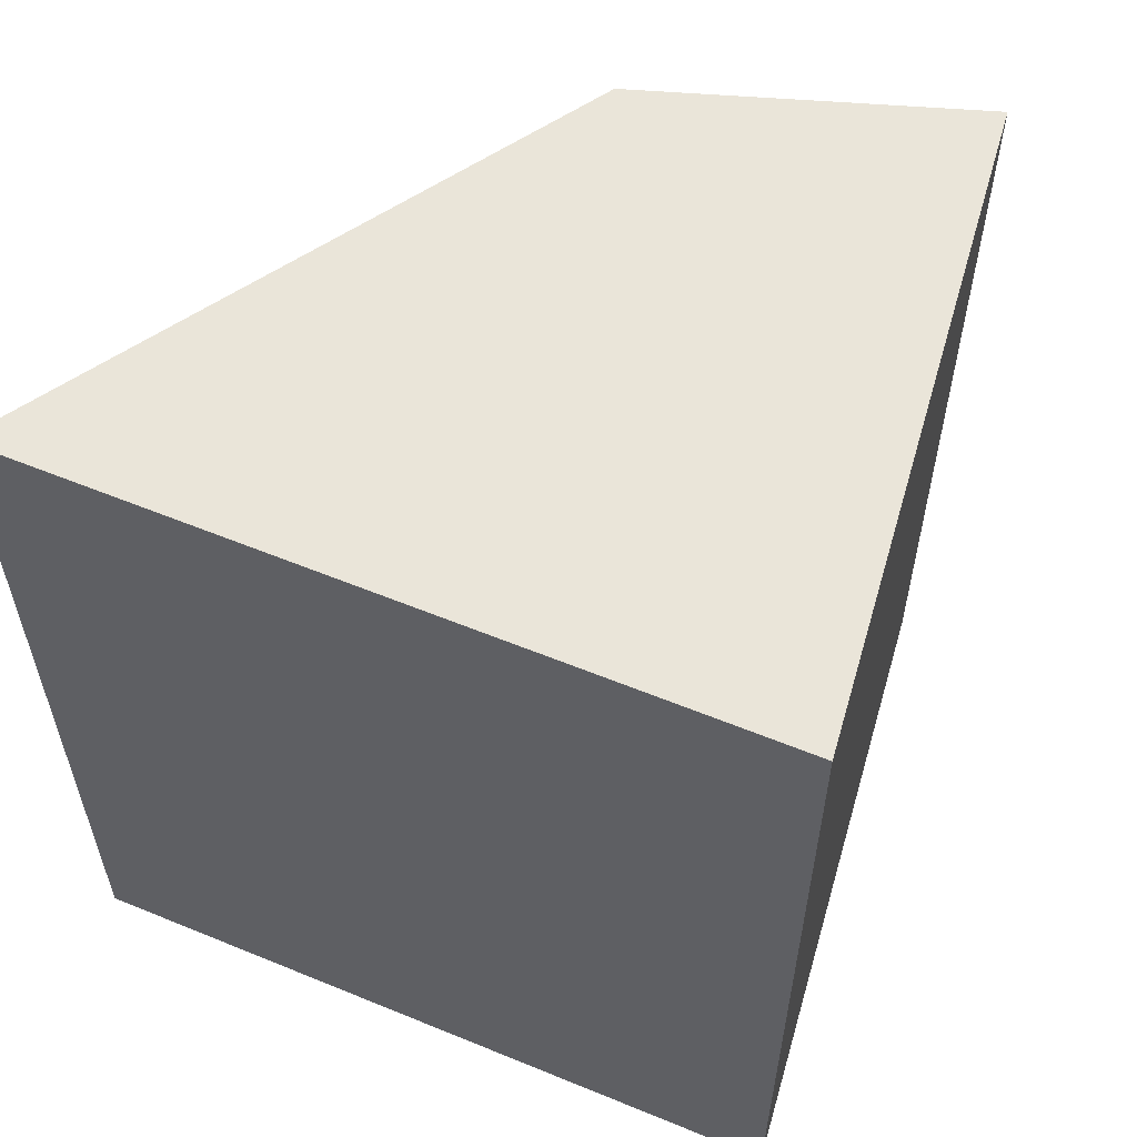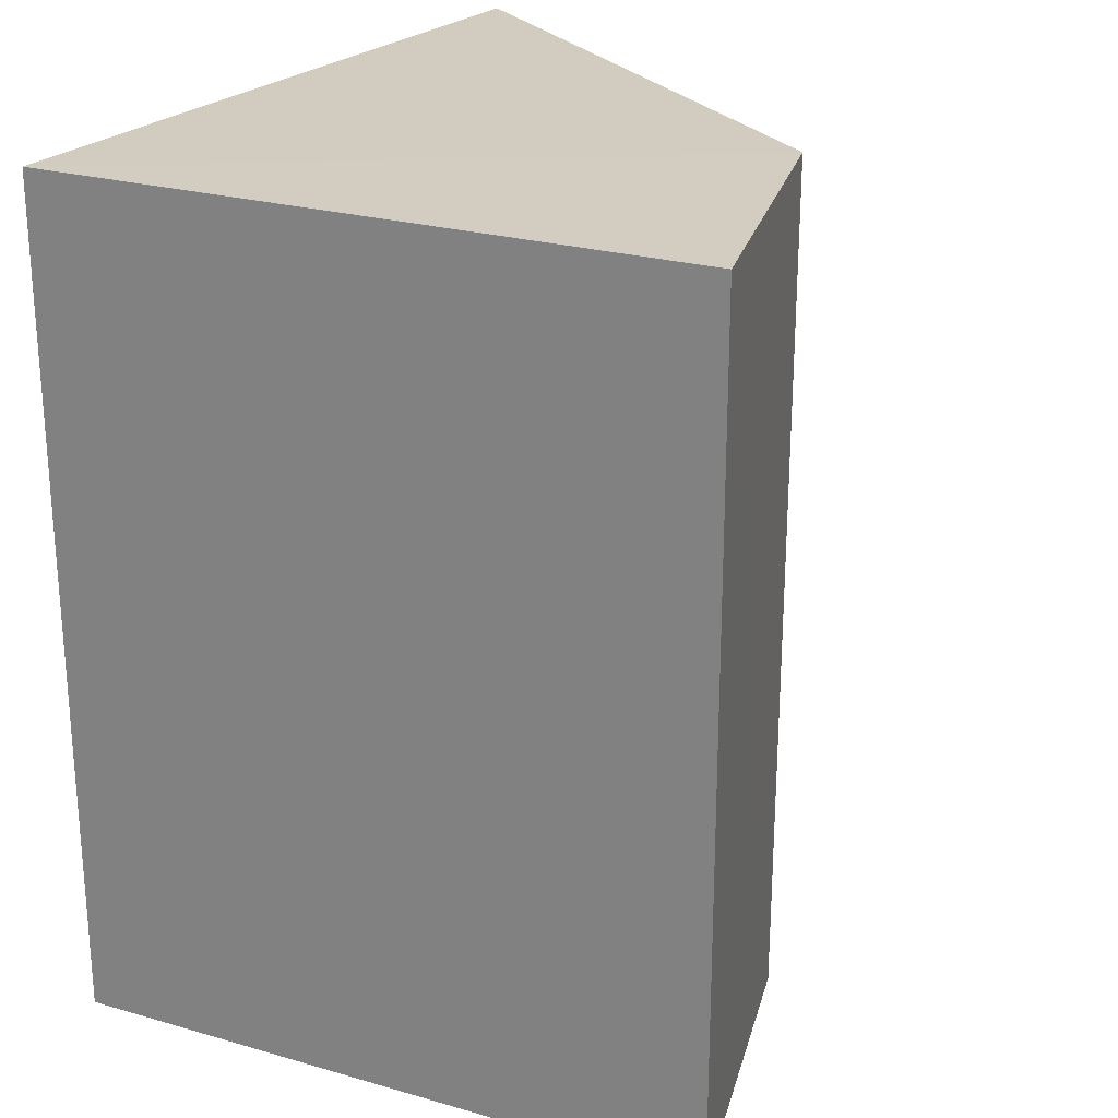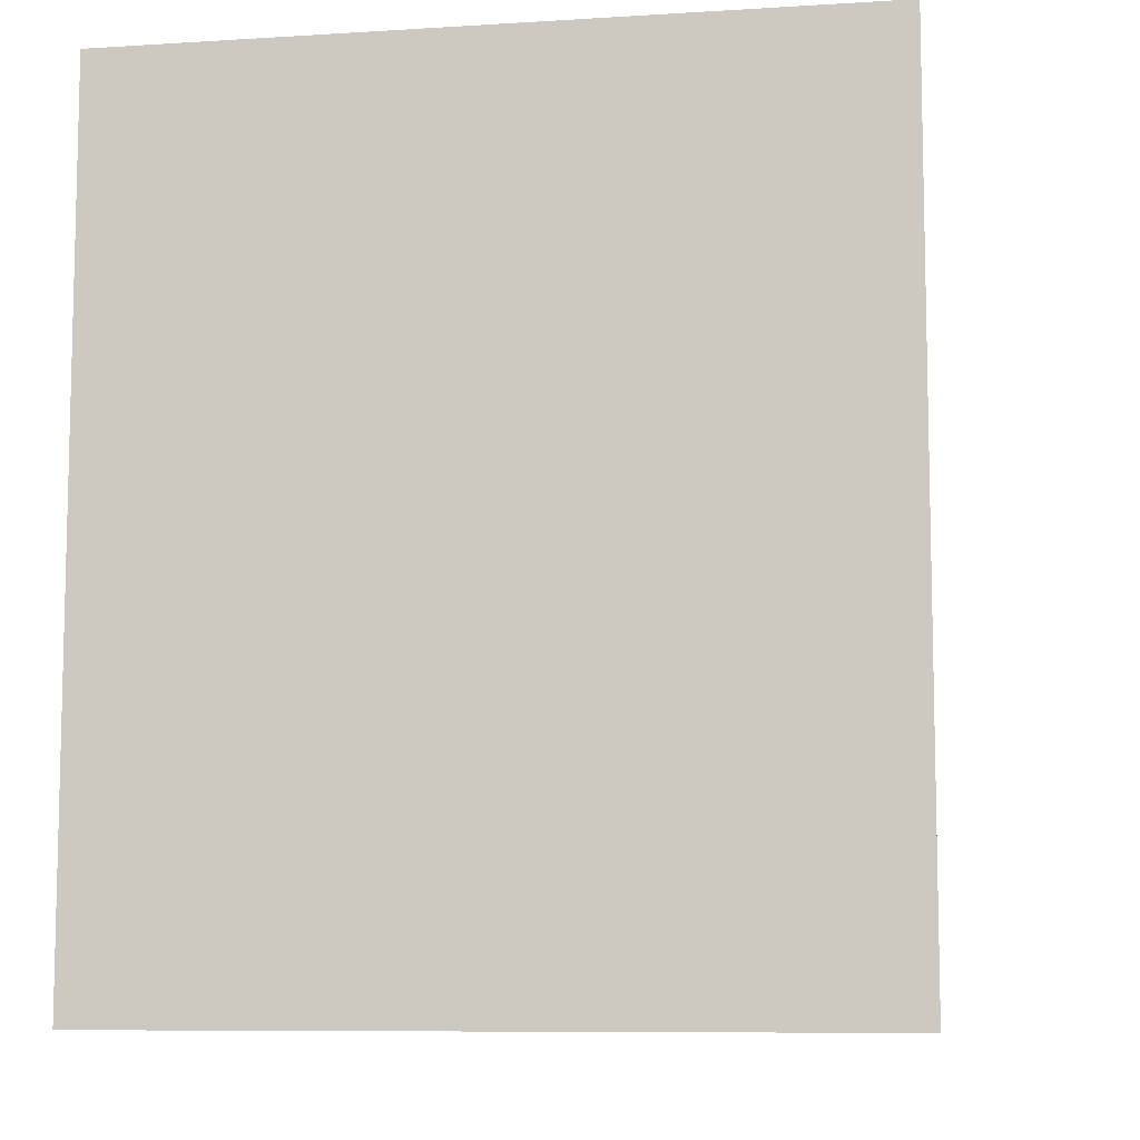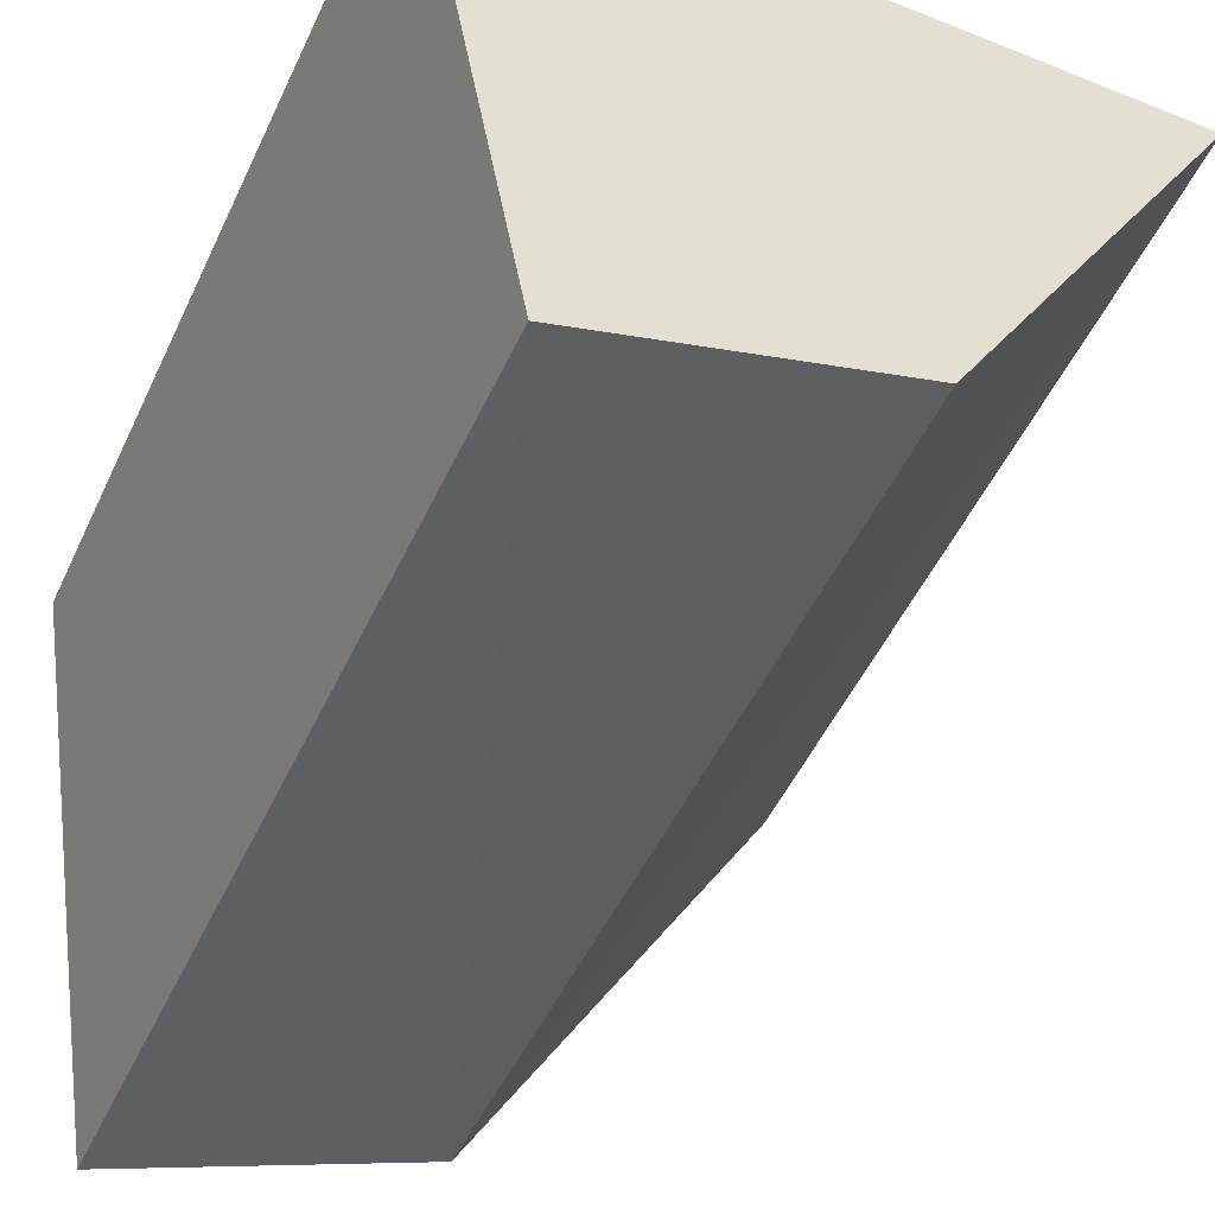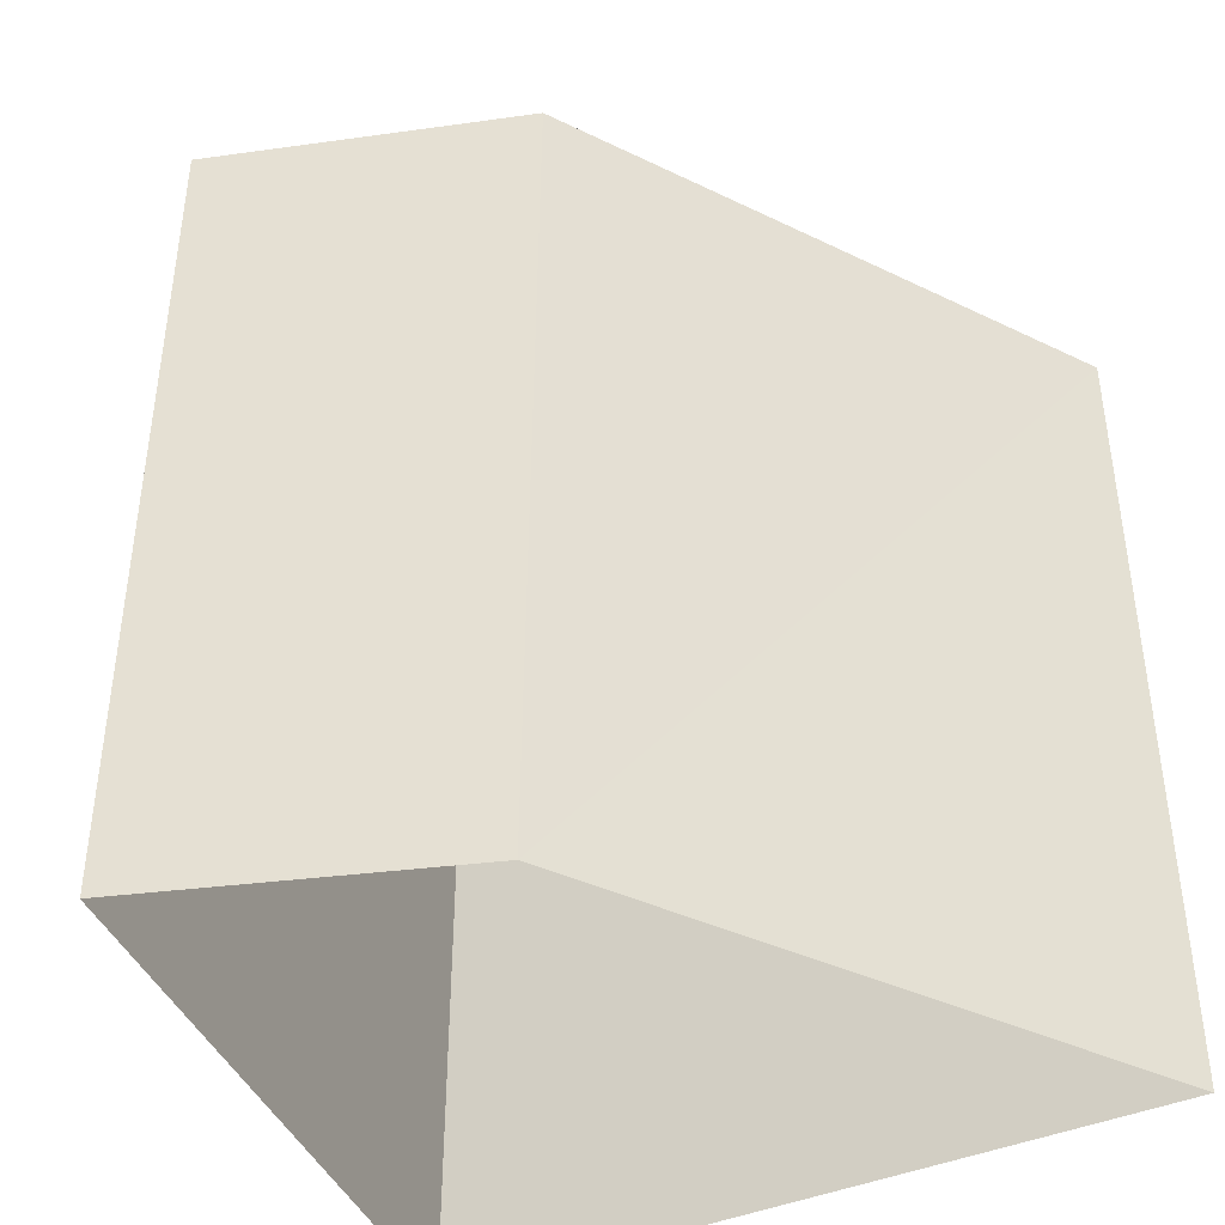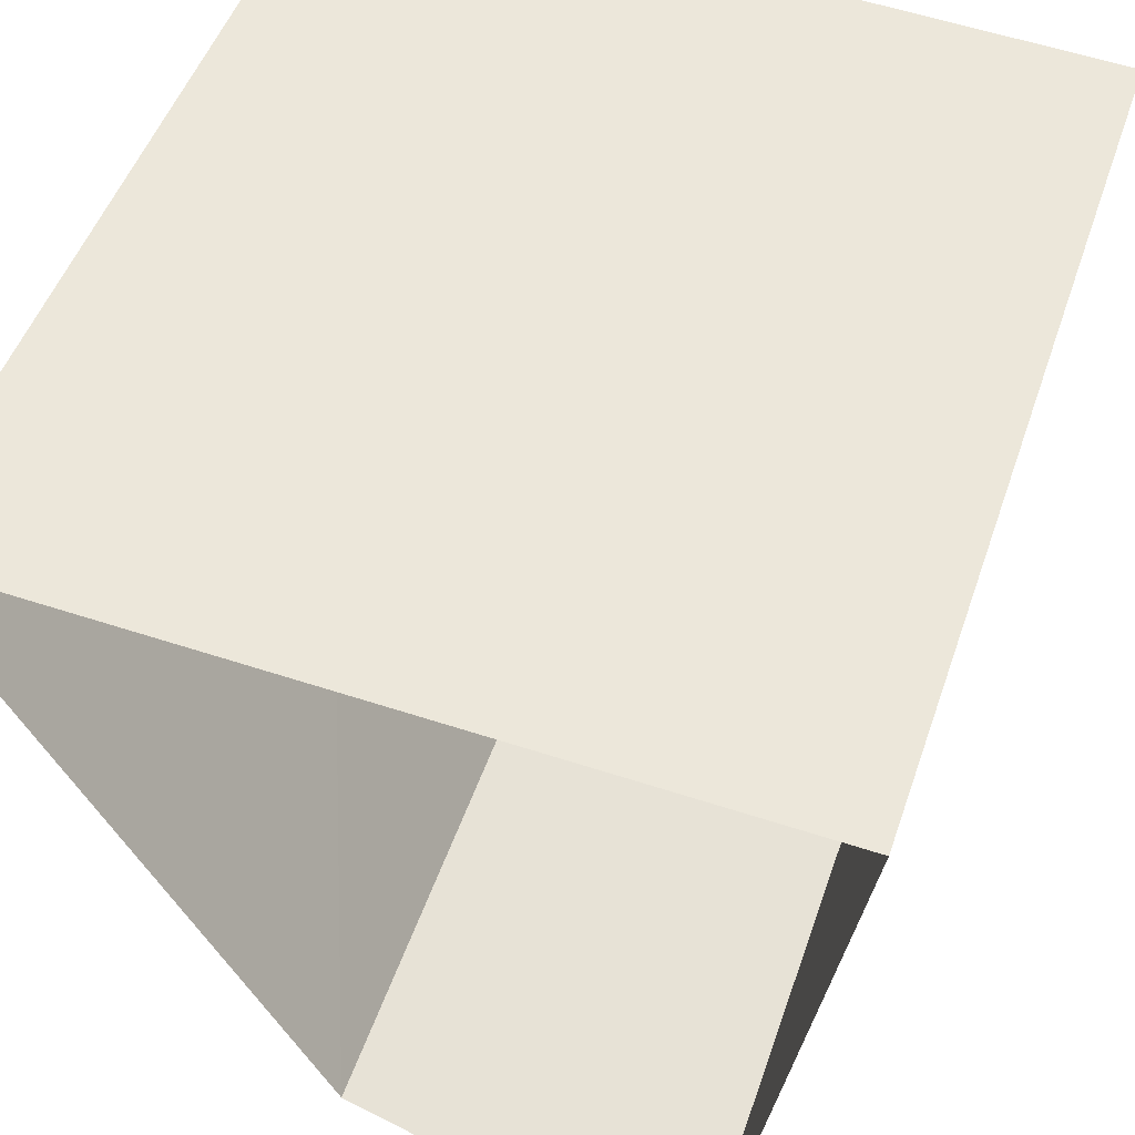
<metadata>
{"format":"obj","ext":"obj","renderer":"f3d","projection":"perspective","resolution":1024,"background":"white","views":[{"elev":58.0,"azim":-154.1,"up":"+Z"},{"elev":24.3,"azim":-54.7,"up":"+Z"},{"elev":-8.5,"azim":-167.6,"up":"+Z"},{"elev":-51.8,"azim":-24.6,"up":"+Y"},{"elev":-41.5,"azim":30.9,"up":"+Z"},{"elev":48.9,"azim":-161.5,"up":"+Y"}]}
</metadata>
<code>
v -3.156e+05 4.02e+04 4.602
v -3.156e+05 4.02e+04 4.604
v -3.156e+05 4.02e+04 4.602
v -3.156e+05 4.02e+04 4.603
v -3.156e+05 4.02e+04 9.189
v -3.156e+05 4.02e+04 9.187
v -3.156e+05 4.02e+04 9.187
v -3.156e+05 4.02e+04 9.188
f 1 2 3
f 1 4 2
f 5 6 7
f 5 8 6
f 5 3 2
f 5 7 3
f 8 4 1
f 6 8 1
f 5 2 4
f 8 5 4
f 7 1 3
f 7 6 1

</code>
